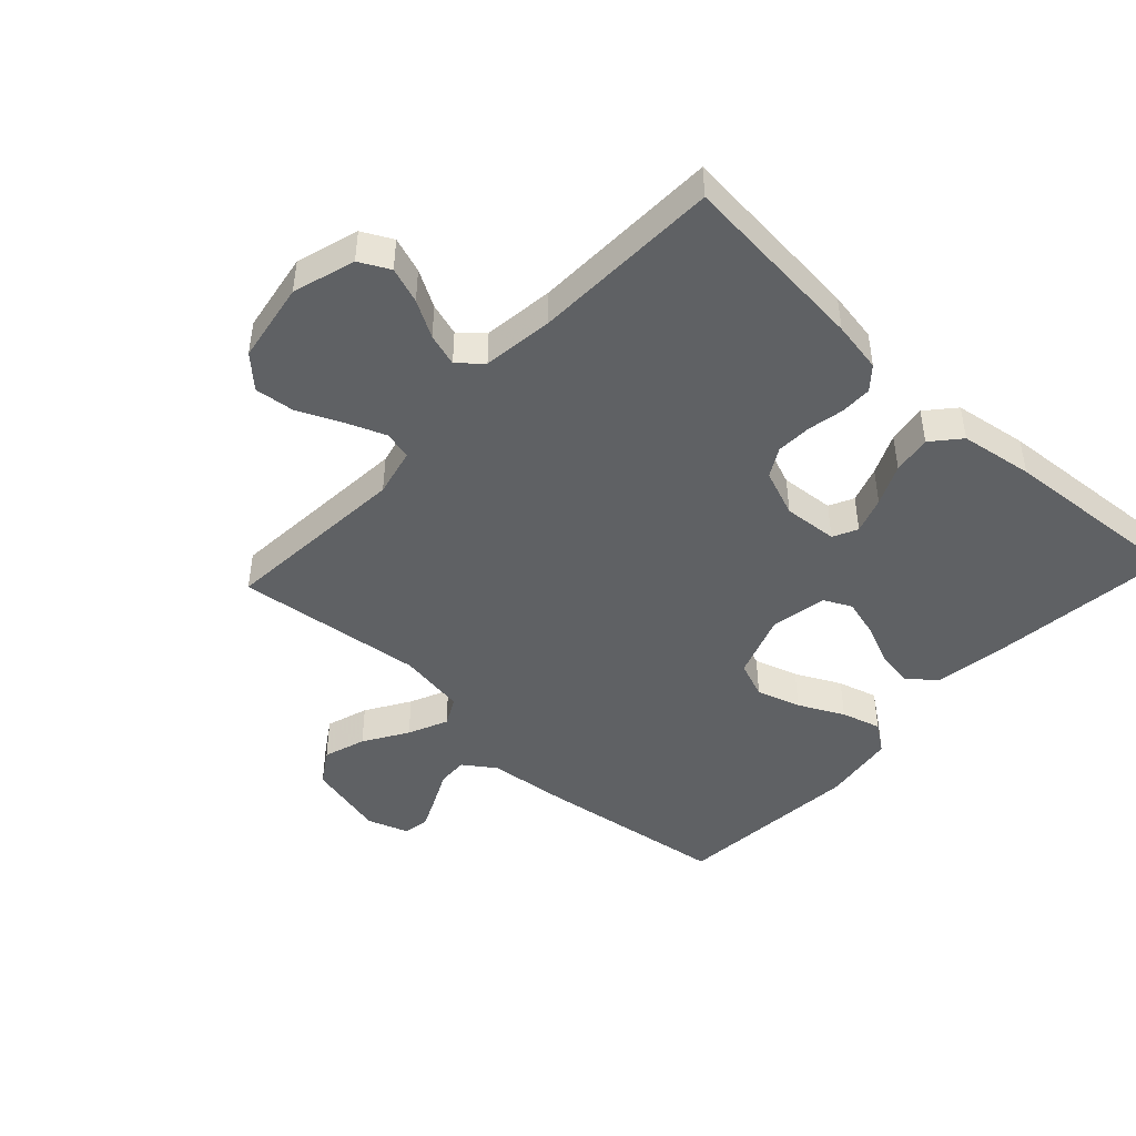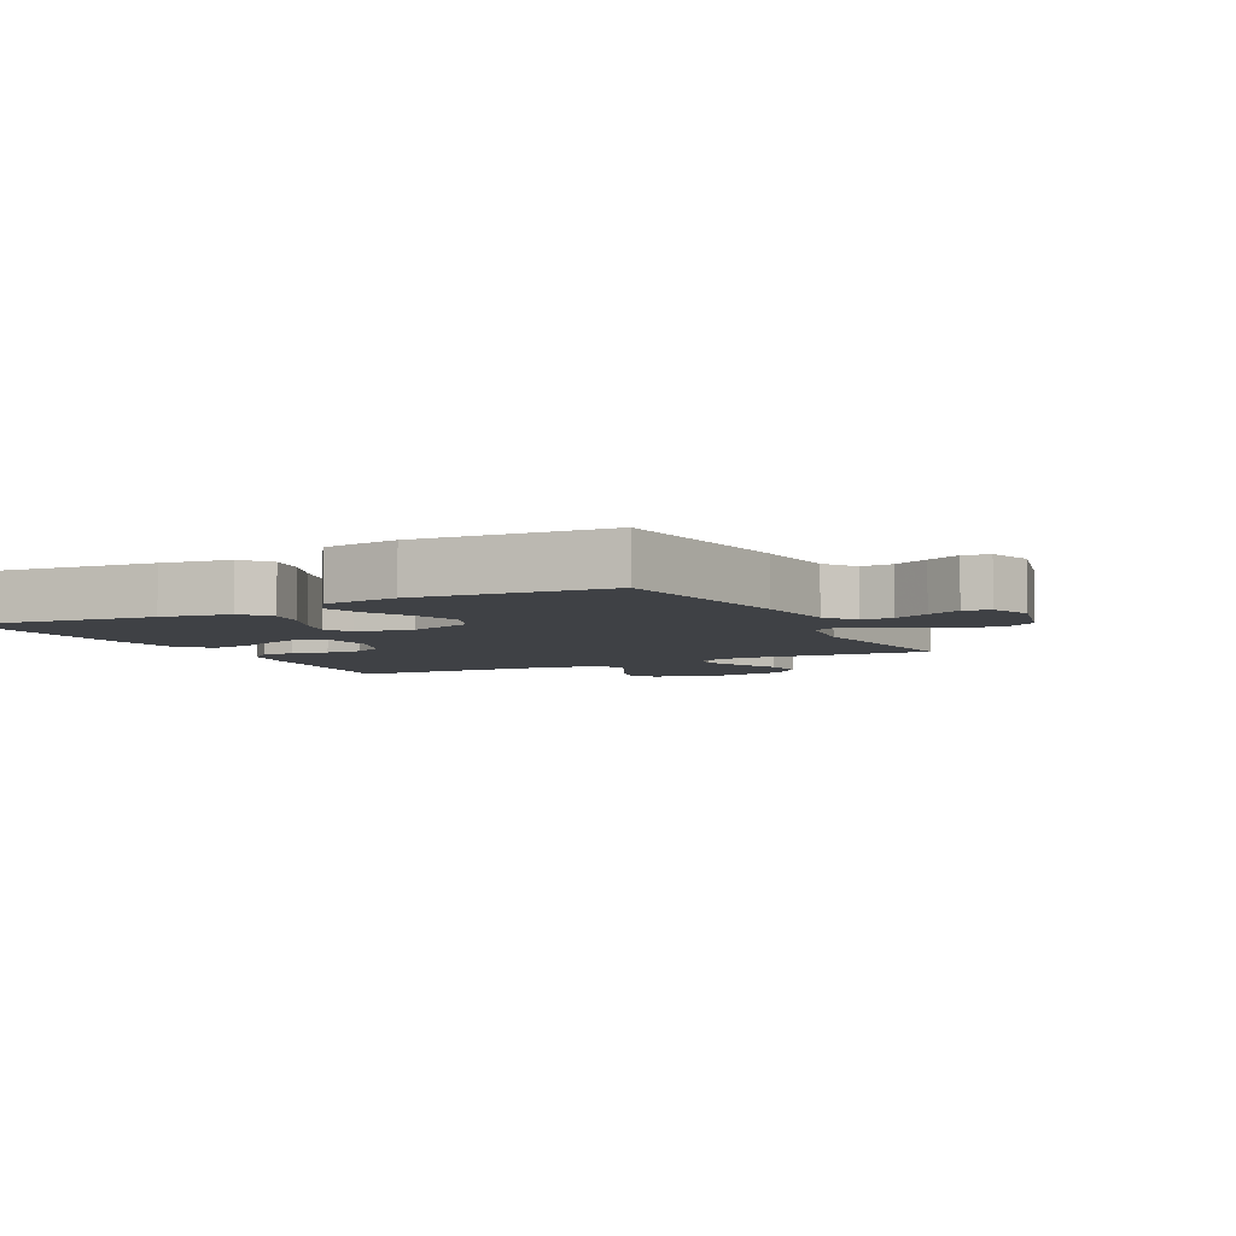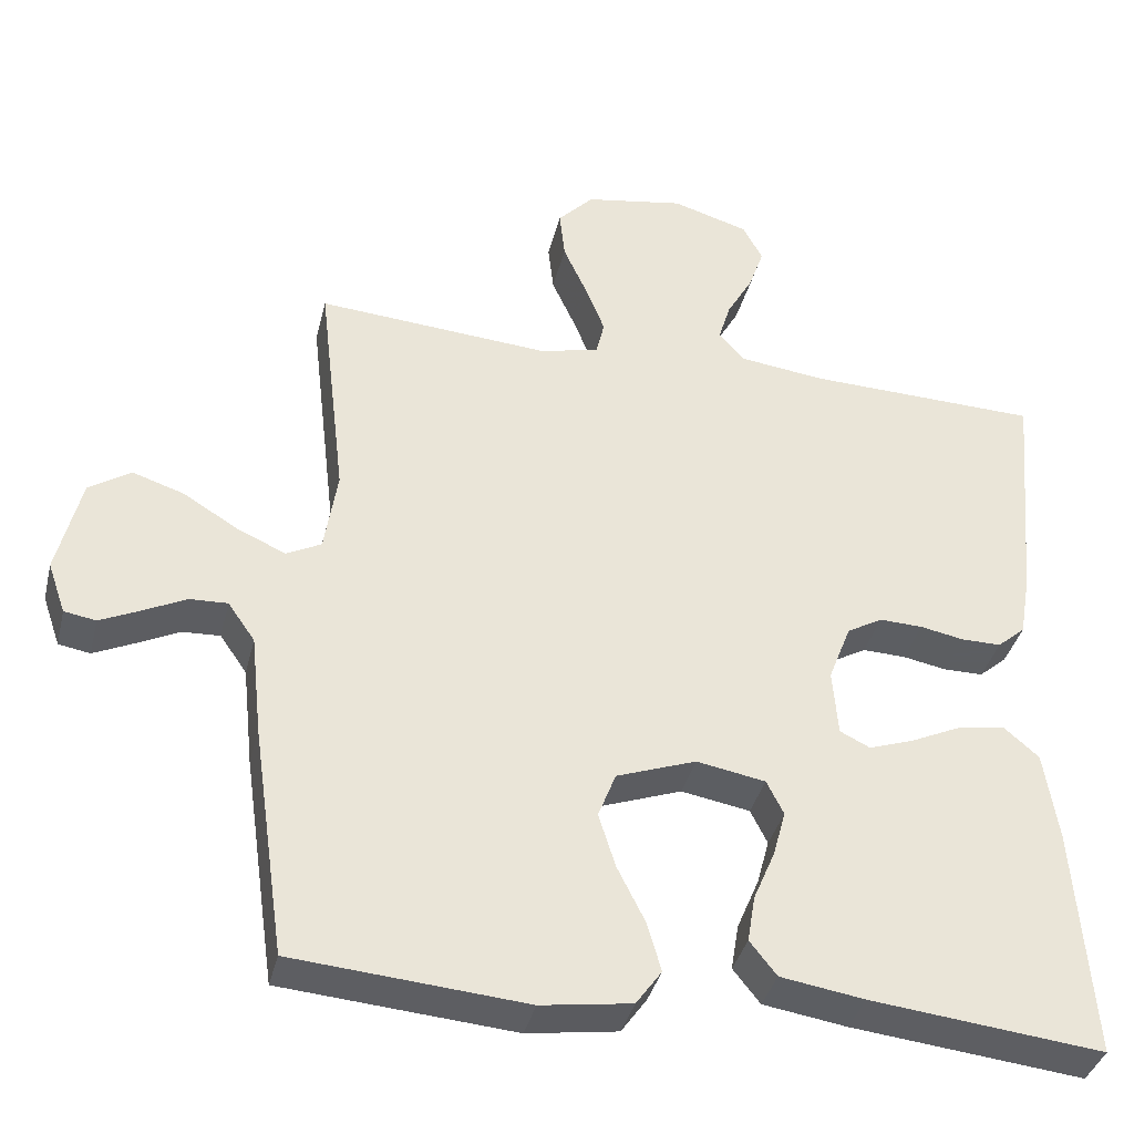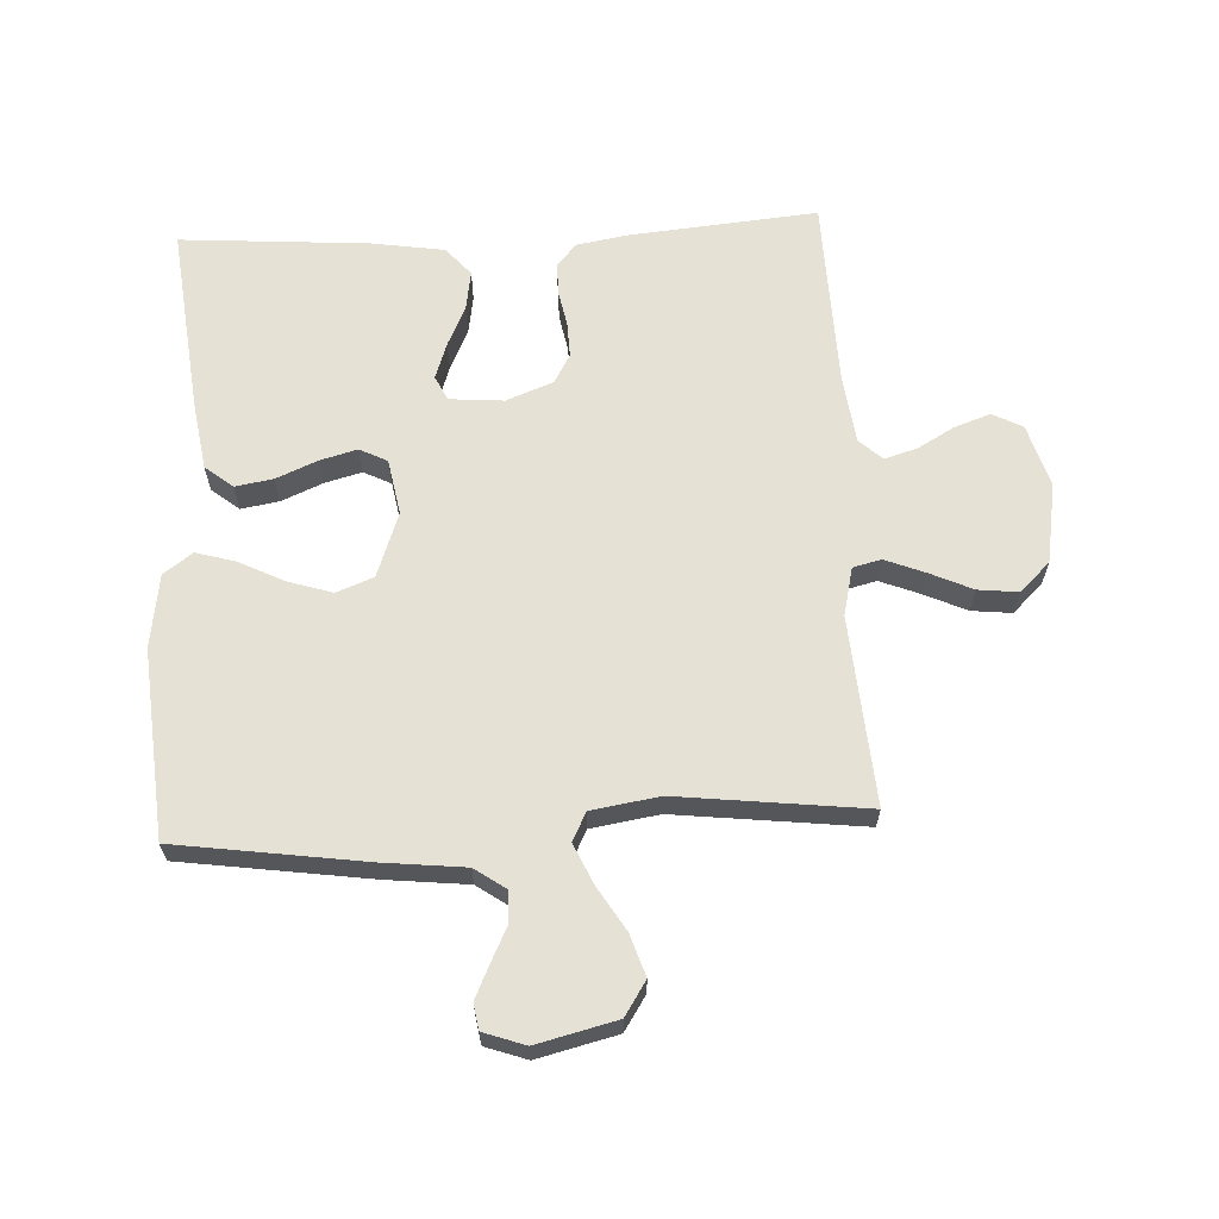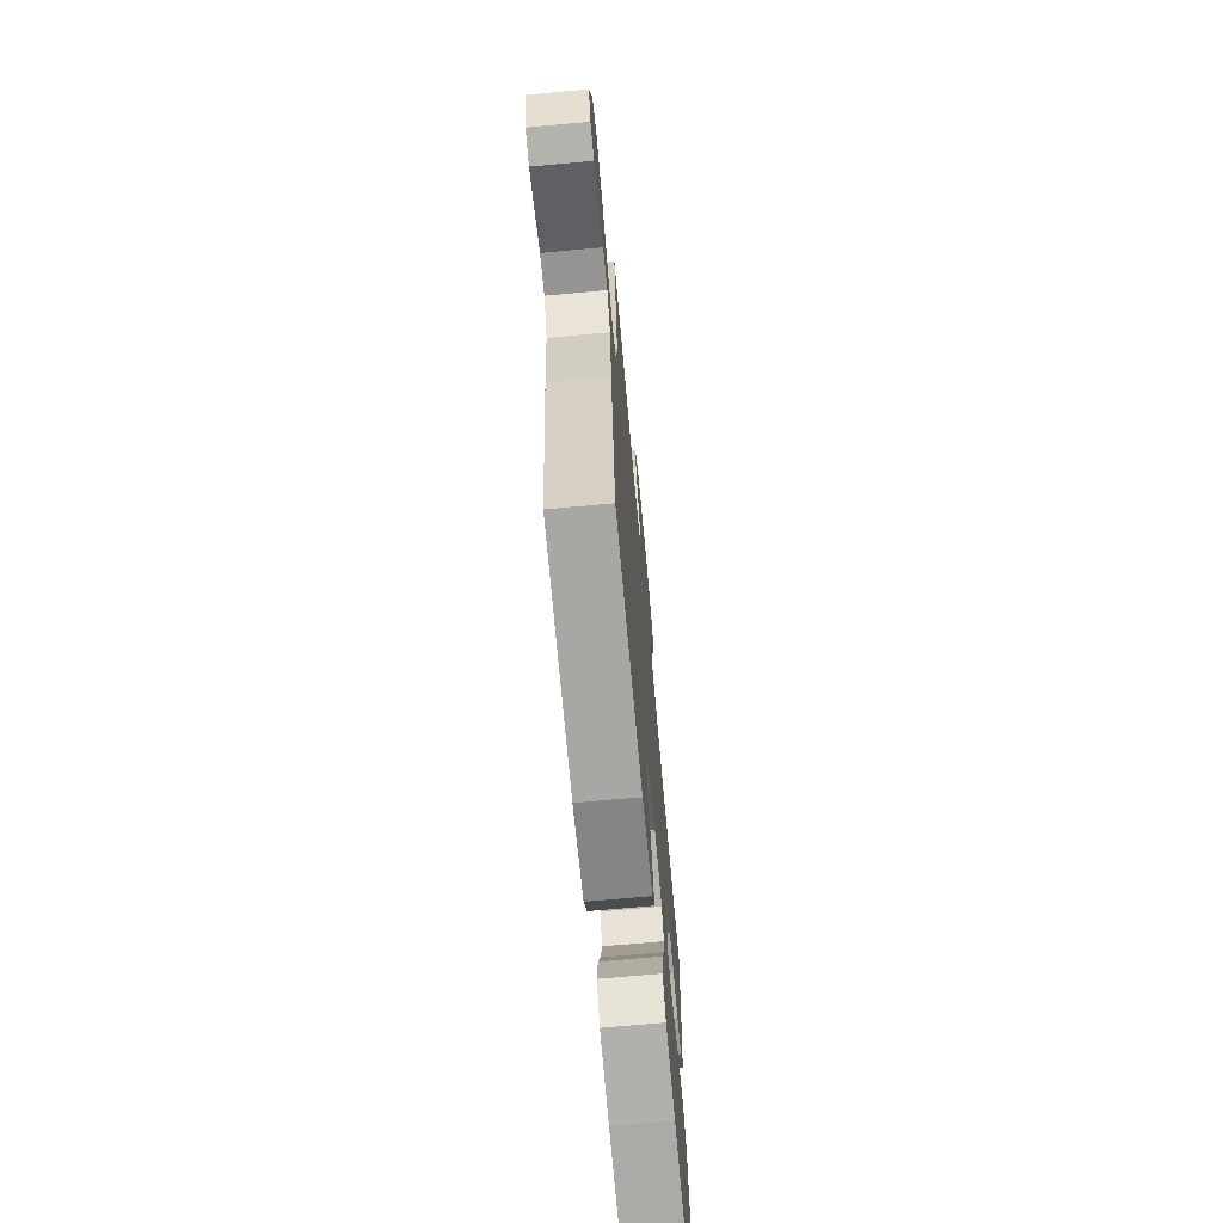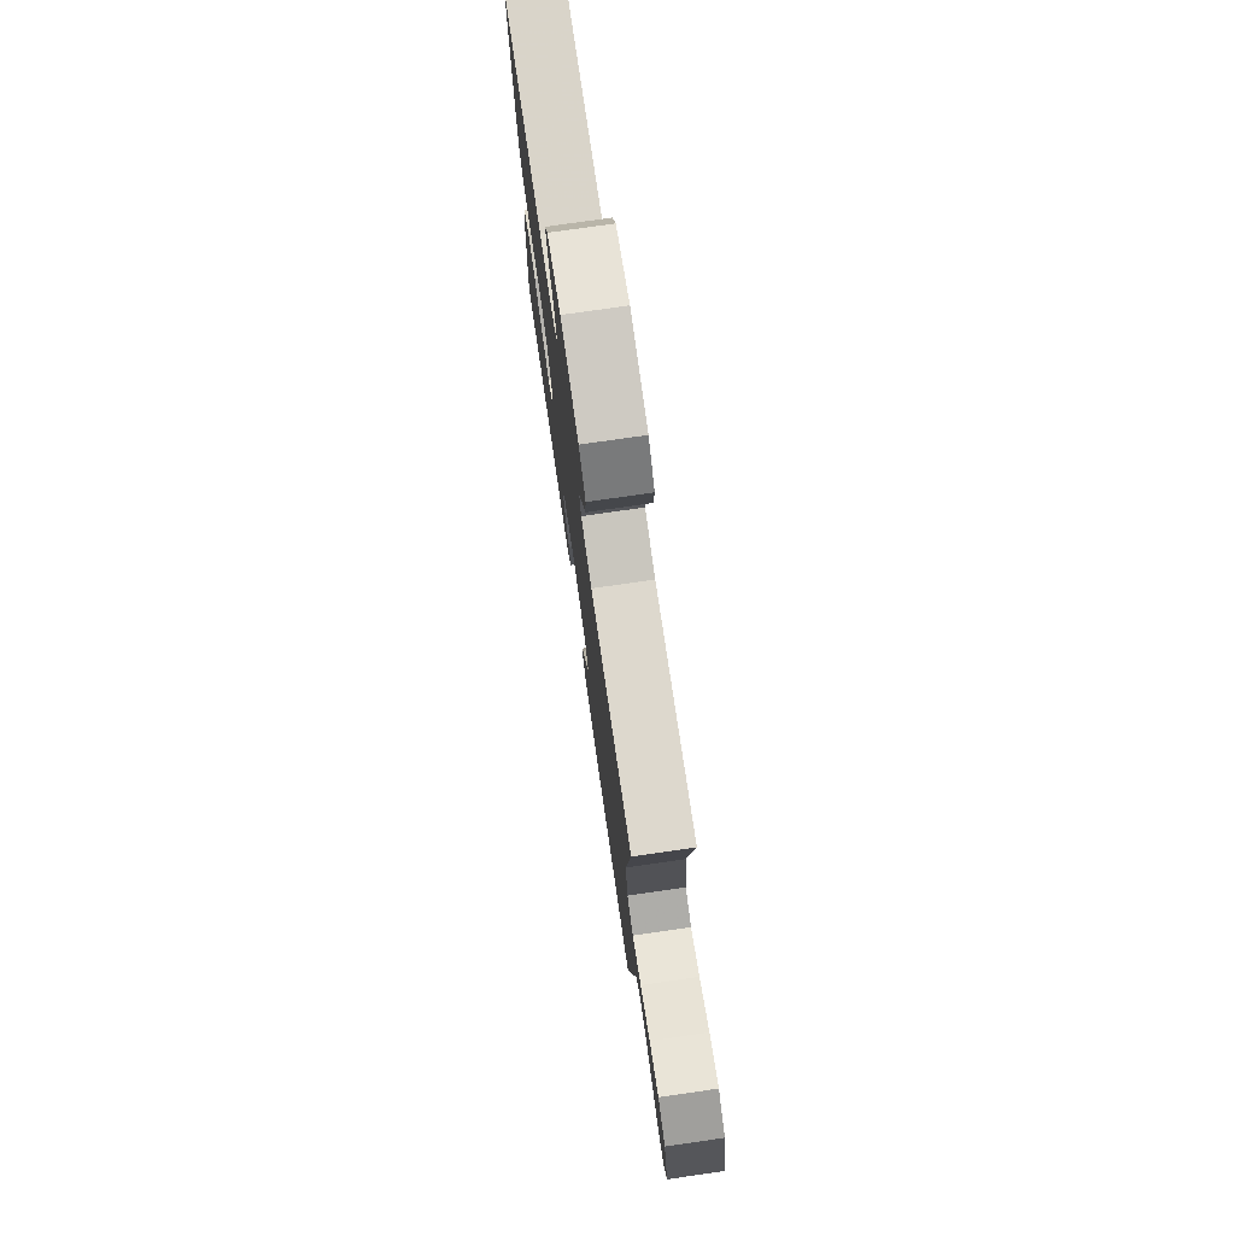
<metadata>
{"format":"obj","ext":"obj","renderer":"f3d","projection":"perspective","resolution":1024,"background":"white","views":[{"elev":-45.8,"azim":47.1,"up":"+Y"},{"elev":-5.5,"azim":-152.9,"up":"+Y"},{"elev":-37.4,"azim":-13.5,"up":"+Z"},{"elev":64.1,"azim":-92.9,"up":"+Y"},{"elev":-69.9,"azim":-84.8,"up":"+Z"},{"elev":76.5,"azim":-98.2,"up":"+Z"}]}
</metadata>
<code>
v -0.5 0.07 0.5
v -0.2 0.07 0.477
v -0.123 0.07 0.495
v -0.112 0.07 0.54
v -0.137 0.07 0.603
v -0.168 0.07 0.671
v -0.175 0.07 0.735
v -0.129 0.07 0.783
v 0 0.07 0.805
v 0.099 0.07 0.775
v 0.124 0.07 0.727
v 0.104 0.07 0.67
v 0.071 0.07 0.612
v 0.055 0.07 0.56
v 0.088 0.07 0.523
v 0.2 0.07 0.509
v 0.5 0.07 0.5
v 0.473 0.07 0.2
v 0.459 0.07 0.119
v 0.423 0.07 0.088
v 0.372 0.07 0.088
v 0.315 0.07 0.099
v 0.259 0.07 0.101
v 0.213 0.07 0.075
v 0.184 0.07 0
v 0.191 0.07 -0.086
v 0.23 0.07 -0.105
v 0.288 0.07 -0.085
v 0.353 0.07 -0.055
v 0.415 0.07 -0.045
v 0.46 0.07 -0.084
v 0.478 0.07 -0.2
v 0.5 0.07 -0.5
v 0.2 0.07 -0.467
v 0.092 0.07 -0.45
v 0.057 0.07 -0.406
v 0.067 0.07 -0.346
v 0.095 0.07 -0.28
v 0.111 0.07 -0.221
v 0.089 0.07 -0.177
v 0 0.07 -0.161
v -0.103 0.07 -0.198
v -0.126 0.07 -0.257
v -0.104 0.07 -0.327
v -0.068 0.07 -0.399
v -0.05 0.07 -0.462
v -0.083 0.07 -0.508
v -0.2 0.07 -0.525
v -0.5 0.07 -0.5
v -0.543 0.07 -0.2
v -0.557 0.07 -0.07
v -0.592 0.07 -0.02
v -0.641 0.07 -0.022
v -0.696 0.07 -0.049
v -0.748 0.07 -0.073
v -0.789 0.07 -0.066
v -0.812 0.07 0
v -0.781 0.07 0.127
v -0.727 0.07 0.162
v -0.66 0.07 0.14
v -0.59 0.07 0.097
v -0.527 0.07 0.069
v -0.482 0.07 0.092
v -0.465 0.07 0.2
v -0.5 0 0.5
v -0.2 0 0.477
v -0.123 0 0.495
v -0.112 0 0.54
v -0.137 0 0.603
v -0.168 0 0.671
v -0.175 0 0.735
v -0.129 0 0.783
v 0 0 0.805
v 0.099 0 0.775
v 0.124 0 0.727
v 0.104 0 0.67
v 0.071 0 0.612
v 0.055 0 0.56
v 0.088 0 0.523
v 0.2 0 0.509
v 0.5 0 0.5
v 0.473 0 0.2
v 0.459 0 0.119
v 0.423 0 0.088
v 0.372 0 0.088
v 0.315 0 0.099
v 0.259 0 0.101
v 0.213 0 0.075
v 0.184 0 0
v 0.191 0 -0.086
v 0.23 0 -0.105
v 0.288 0 -0.085
v 0.353 0 -0.055
v 0.415 0 -0.045
v 0.46 0 -0.084
v 0.478 0 -0.2
v 0.5 0 -0.5
v 0.2 0 -0.467
v 0.092 0 -0.45
v 0.057 0 -0.406
v 0.067 0 -0.346
v 0.095 0 -0.28
v 0.111 0 -0.221
v 0.089 0 -0.177
v 0 0 -0.161
v -0.103 0 -0.198
v -0.126 0 -0.257
v -0.104 0 -0.327
v -0.068 0 -0.399
v -0.05 0 -0.462
v -0.083 0 -0.508
v -0.2 0 -0.525
v -0.5 0 -0.5
v -0.543 0 -0.2
v -0.557 0 -0.07
v -0.592 0 -0.02
v -0.641 0 -0.022
v -0.696 0 -0.049
v -0.748 0 -0.073
v -0.789 0 -0.066
v -0.812 0 0
v -0.781 0 0.127
v -0.727 0 0.162
v -0.66 0 0.14
v -0.59 0 0.097
v -0.527 0 0.069
v -0.482 0 0.092
v -0.465 0 0.2
f 58 59 60 61
f 58 61 62
f 57 58 62
f 56 57 62
f 53 54 55 56
f 53 56 62 63
f 48 49 50 51
f 48 51 52
f 47 48 52
f 44 45 46 47
f 43 44 47 52
f 42 43 52
f 41 42 52
f 40 41 52
f 35 36 37 38
f 35 38 39
f 34 35 39
f 33 34 39
f 32 33 39 40
f 28 29 30 31
f 27 28 31 32
f 19 20 21 22
f 19 22 23
f 16 17 18 19
f 15 16 19 23
f 14 15 23 24
f 10 11 12 13
f 10 13 14
f 9 10 14
f 8 9 14
f 5 6 7 8
f 4 5 8 14
f 3 4 14 24
f 64 1 2
f 63 64 2 3
f 52 53 63
f 27 32 40 52
f 26 27 52 63
f 25 26 63 3
f 3 24 25
f 125 124 123 122
f 126 125 122
f 126 122 121
f 126 121 120
f 120 119 118 117
f 127 126 120 117
f 115 114 113 112
f 116 115 112
f 116 112 111
f 111 110 109 108
f 116 111 108 107
f 116 107 106
f 116 106 105
f 116 105 104
f 102 101 100 99
f 103 102 99
f 103 99 98
f 103 98 97
f 104 103 97 96
f 95 94 93 92
f 96 95 92 91
f 86 85 84 83
f 87 86 83
f 83 82 81 80
f 87 83 80 79
f 88 87 79 78
f 77 76 75 74
f 78 77 74
f 78 74 73
f 78 73 72
f 72 71 70 69
f 78 72 69 68
f 88 78 68 67
f 66 65 128
f 67 66 128 127
f 127 117 116
f 116 104 96 91
f 127 116 91 90
f 67 127 90 89
f 89 88 67
f 1 65 66 2
f 2 66 67 3
f 3 67 68 4
f 4 68 69 5
f 5 69 70 6
f 6 70 71 7
f 7 71 72 8
f 8 72 73 9
f 9 73 74 10
f 10 74 75 11
f 11 75 76 12
f 12 76 77 13
f 13 77 78 14
f 14 78 79 15
f 15 79 80 16
f 16 80 81 17
f 17 81 82 18
f 18 82 83 19
f 19 83 84 20
f 20 84 85 21
f 21 85 86 22
f 22 86 87 23
f 23 87 88 24
f 24 88 89 25
f 25 89 90 26
f 26 90 91 27
f 27 91 92 28
f 28 92 93 29
f 29 93 94 30
f 30 94 95 31
f 31 95 96 32
f 32 96 97 33
f 33 97 98 34
f 34 98 99 35
f 35 99 100 36
f 36 100 101 37
f 37 101 102 38
f 38 102 103 39
f 39 103 104 40
f 40 104 105 41
f 41 105 106 42
f 42 106 107 43
f 43 107 108 44
f 44 108 109 45
f 45 109 110 46
f 46 110 111 47
f 47 111 112 48
f 48 112 113 49
f 49 113 114 50
f 50 114 115 51
f 51 115 116 52
f 52 116 117 53
f 53 117 118 54
f 54 118 119 55
f 55 119 120 56
f 56 120 121 57
f 57 121 122 58
f 58 122 123 59
f 59 123 124 60
f 60 124 125 61
f 61 125 126 62
f 62 126 127 63
f 63 127 128 64
f 64 128 65 1

</code>
